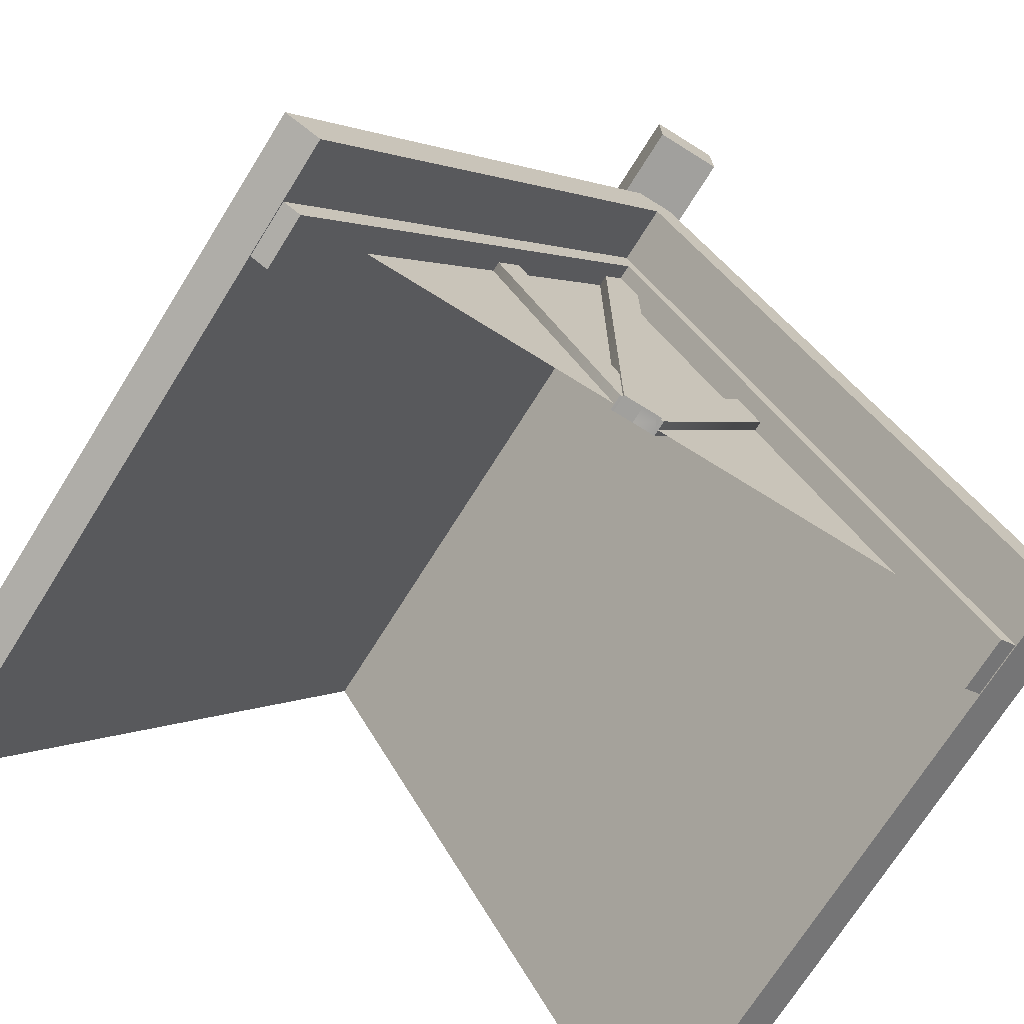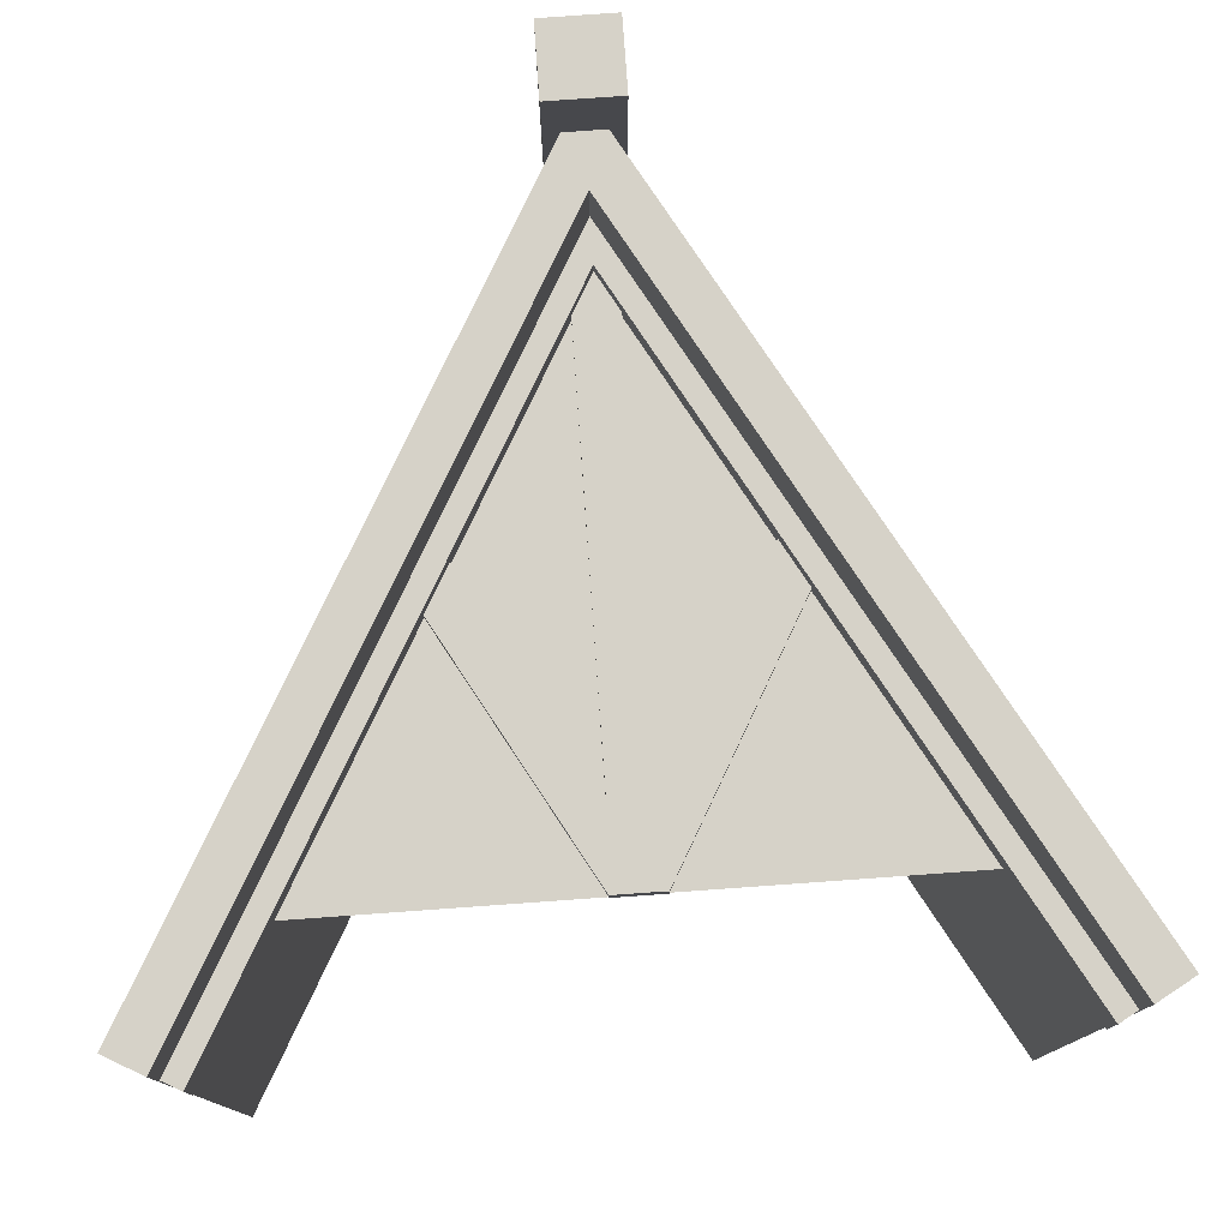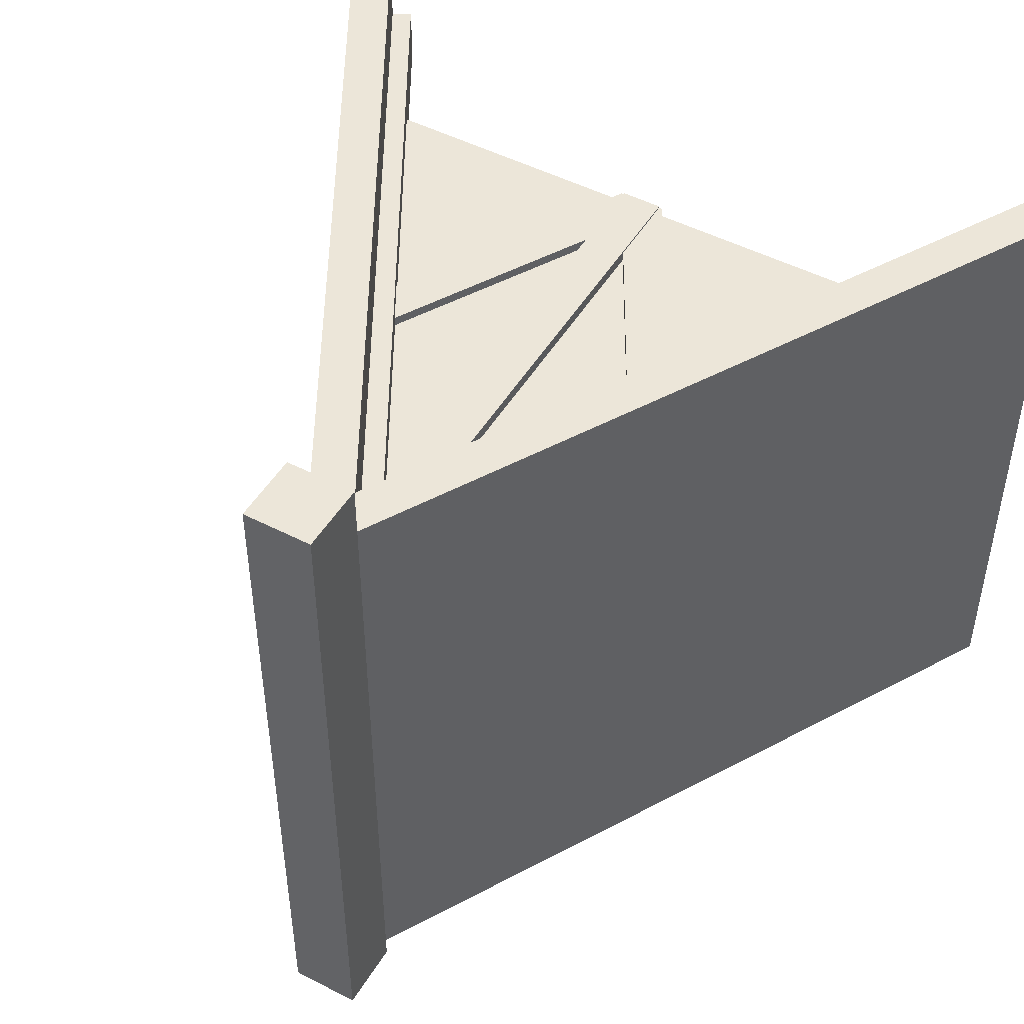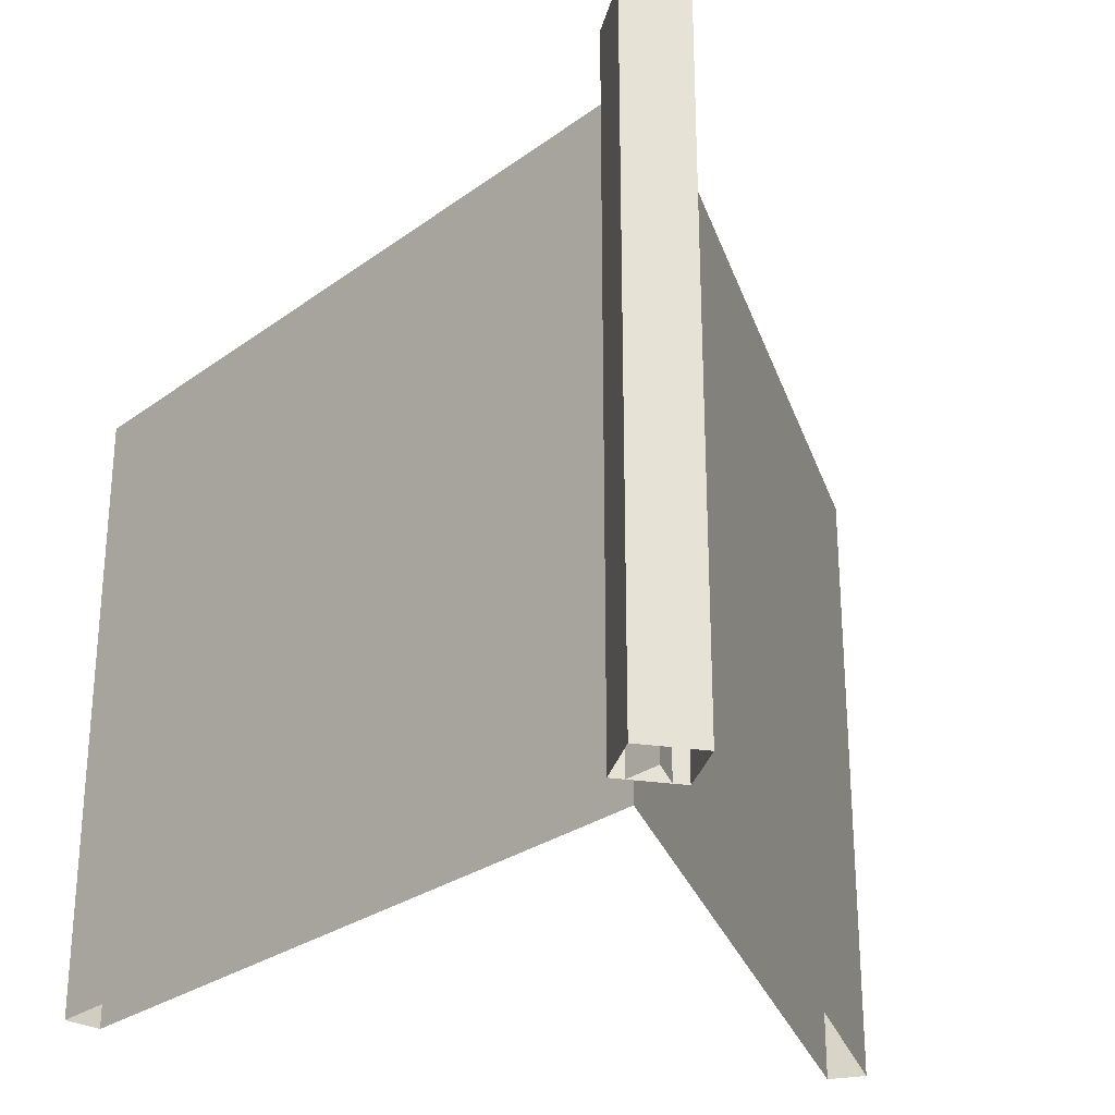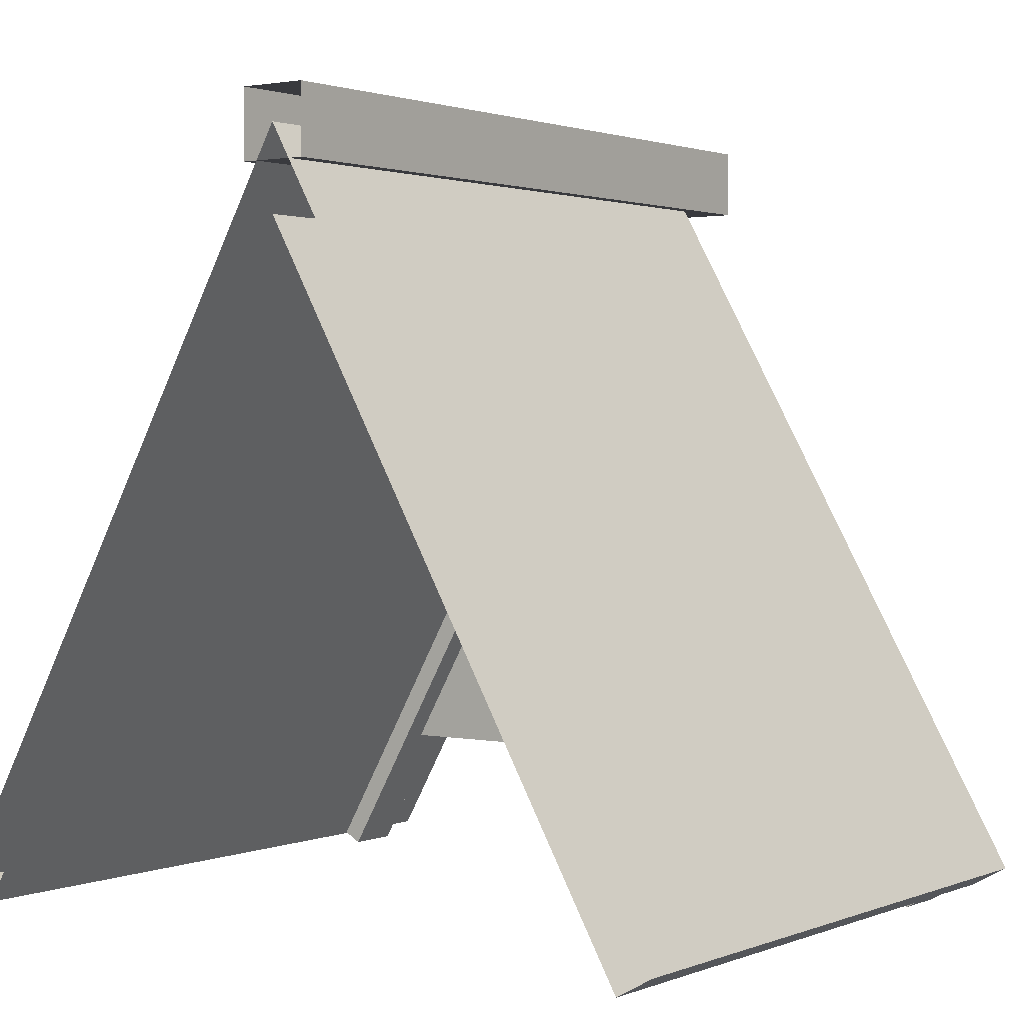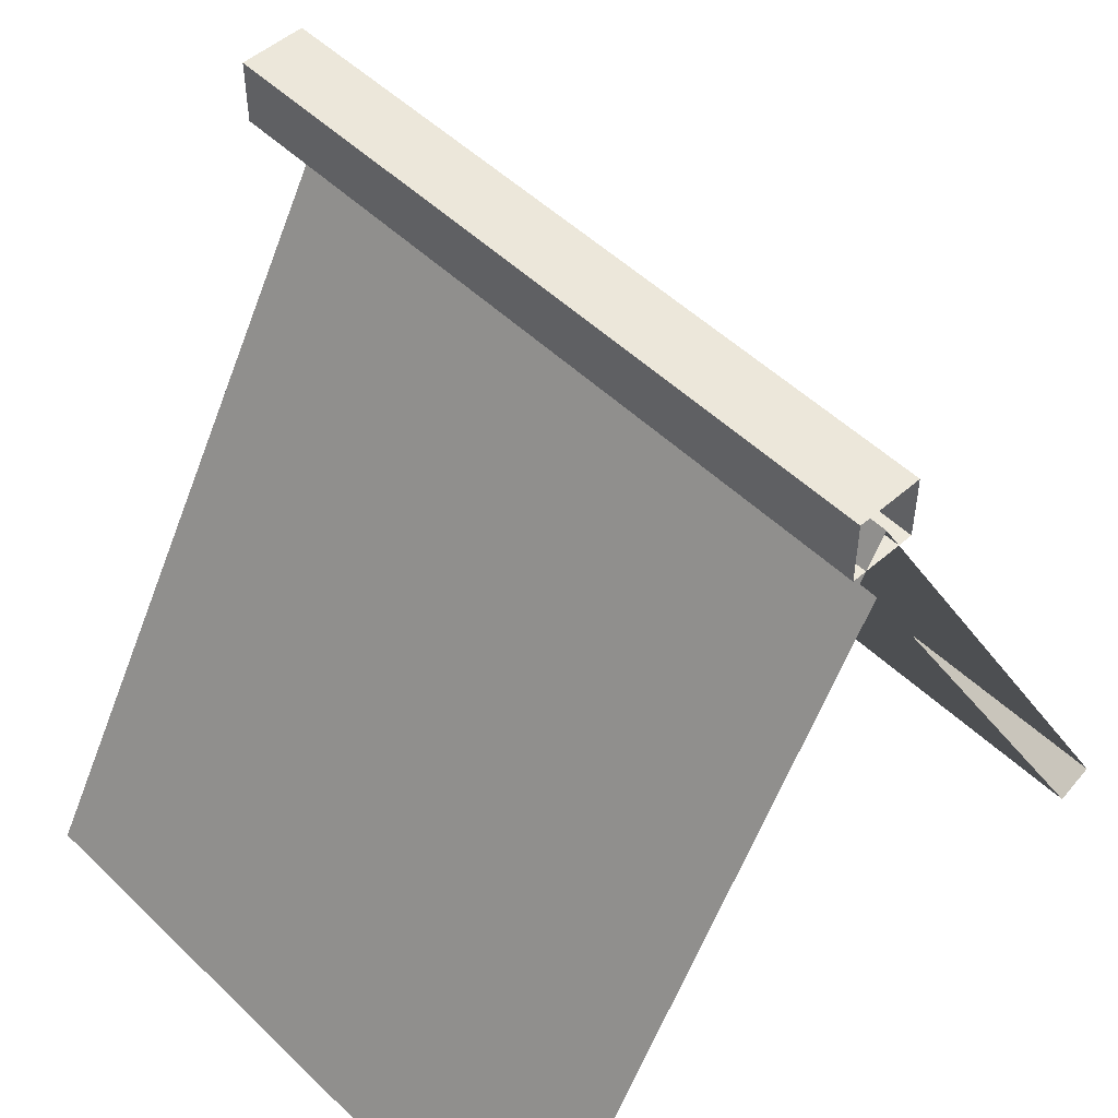
<metadata>
{"format":"obj","ext":"obj","renderer":"f3d","projection":"perspective","resolution":1024,"background":"white","views":[{"elev":-71.6,"azim":-32.0,"up":"+Y"},{"elev":78.1,"azim":-4.1,"up":"+Z"},{"elev":48.7,"azim":-150.1,"up":"+Z"},{"elev":-27.9,"azim":167.3,"up":"+Z"},{"elev":1.6,"azim":-144.0,"up":"+Y"},{"elev":50.8,"azim":136.3,"up":"+Y"}]}
</metadata>
<code>
g
v 0.25 4.362 3.4
v -0.25 4.362 3.4
v 0.25 4.862 3.4
v -0.25 4.862 3.4
v -0.15 1.391e-08 2.335
v -0.15 3.733 2.335
v -1.041e-17 4 2.335
v 0.15 3.733 2.335
v 0.15 1.391e-08 2.335
v -1.041e-17 1.49e-08 2.335
v 1.039 2.153 2.322
v 1.211 1.847 2.322
v 0.1721 1.376e-08 2.322
v -8.817e-18 1.49e-08 2.322
v -0.1307 0.07354 2.322
v -1.039 2.153 2.322
v -1.211 1.847 2.322
v -0.1721 1.376e-08 2.322
v 0.1307 0.07354 2.322
v -0.15 3.733 2.205
v -0.15 1.391e-08 2.205
v 0.15 3.733 2.205
v 0.15 1.391e-08 2.205
v 5.511e-18 4 2.205
v 5.511e-18 1.49e-08 2.205
v 1.039 2.153 2.205
v -0.1307 0.07354 2.205
v 0.1721 1.376e-08 2.205
v 1.211 1.847 2.205
v -1.148e-08 1.49e-08 2.205
v -1.039 2.153 2.205
v 0.1307 0.07354 2.205
v -0.1721 1.376e-08 2.205
v -1.211 1.847 2.205
v -1.148e-08 1.49e-08 2.205
v -2.25 -0.3 2.05
v 0 3.7 2.05
v 2.25 -0.3 2.05
v -2.25 -0.3 2.45
v 0 3.7 2.45
v 2.25 -0.3 2.45
v -2.599 -0.1039 2.05
v 0 4.516 2.05
v 0 4.516 2.45
v -2.599 -0.1039 2.45
v 2.599 -0.1039 2.05
v 2.599 -0.1039 2.45
v 2.608 -0.9363 2.05
v 2.608 -0.9363 2.45
v 2.957 -0.7401 2.45
v 2.957 -0.7401 2.05
v -2.608 -0.9363 2.45
v -2.608 -0.9363 2.05
v -2.957 -0.7401 2.05
v -2.957 -0.7401 2.45
v -2.25 0 2.9
v 0 4 2.9
v 2.25 0 2.9
v 0 4.612 2.9
v -2.511 0.1471 2.9
v 2.511 0.1471 2.9
v 2.74 -0.8716 2.9
v 3.002 -0.7245 2.9
v -2.74 -0.8716 2.9
v -3.002 -0.7245 2.9
v 2.25 0 2.25
v 0 4 2.25
v -2.25 0 2.25
v 0 1.49e-08 2.25
v 0.25 4.362 -2
v 0.25 4.862 -2
v -0.25 4.362 -2
v -0.25 4.862 -2
v -2.25 0 -2
v 0 4 -2
v 2.25 0 -2
v -2.511 0.1471 -2
v 0 4.612 -2
v 2.511 0.1471 -2
v 2.74 -0.8716 -2
v 3.002 -0.7245 -2
v -2.74 -0.8716 -2
v -3.002 -0.7245 -2
g woodBits
f 1 70 71 3
f 2 1 3 4
f 1 2 72 70
f 7 10 9 8
f 8 9 23 22
f 7 24 20 6
f 24 7 8 22
f 13 15 14
f 11 26 27 15
f 13 28 29 12
f 14 15 27 30
f 14 17 18
f 16 19 32 31
f 18 17 34 33
f 14 35 32 19
f 17 16 31 34
f 35 14 18 33
f 16 17 14 19
f 11 15 13 12
f 5 10 7 6
f 20 21 5 6
f 25 10 5 21
f 25 23 9 10
f 12 29 26 11
f 30 28 13 14
f 36 37 40 39
f 37 38 41 40
f 42 45 44 43
f 43 44 47 46
f 36 42 43 37
f 37 43 46 38
f 41 47 44 40
f 40 44 45 39
f 48 51 50 49
f 52 55 54 53
f 38 48 49 41
f 41 49 50 47
f 47 50 51 46
f 46 51 48 38
f 39 52 53 36
f 36 53 54 42
f 42 54 55 45
f 45 55 52 39
f 72 2 4 73
f 71 73 4 3
g roofBits
f 78 59 61 79
f 58 61 59 57
f 57 59 60 56
f 64 65 83 82
f 58 62 63 61
f 61 63 81 79
f 56 64 82 74
f 60 65 64 56
f 74 75 57 56
f 75 76 58 57
f 77 60 59 78
f 80 81 63 62
f 76 80 62 58
f 77 83 65 60
g wallBits
f 69 67 68
f 66 67 69

</code>
